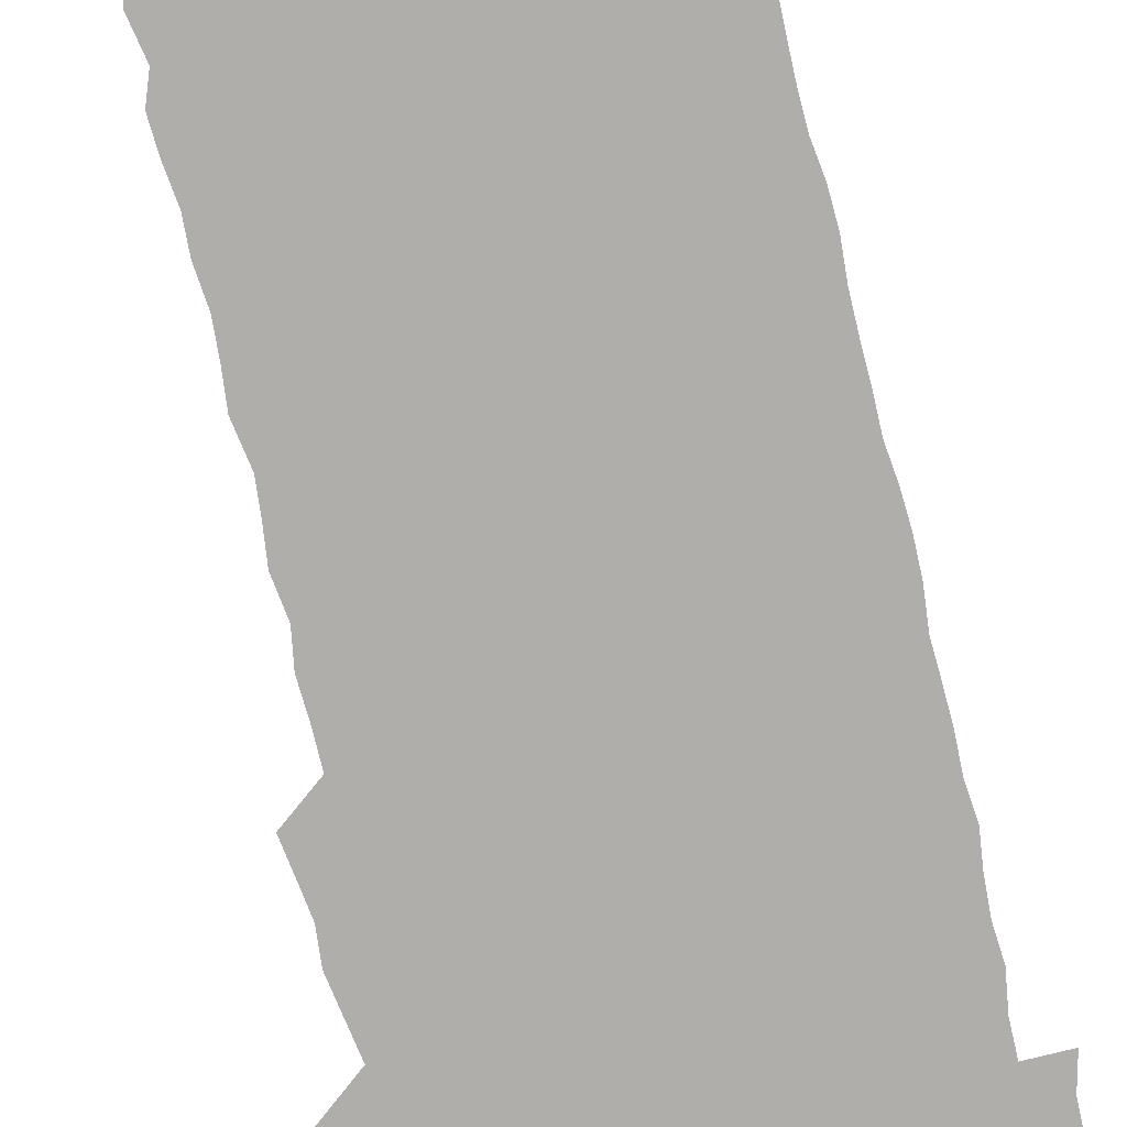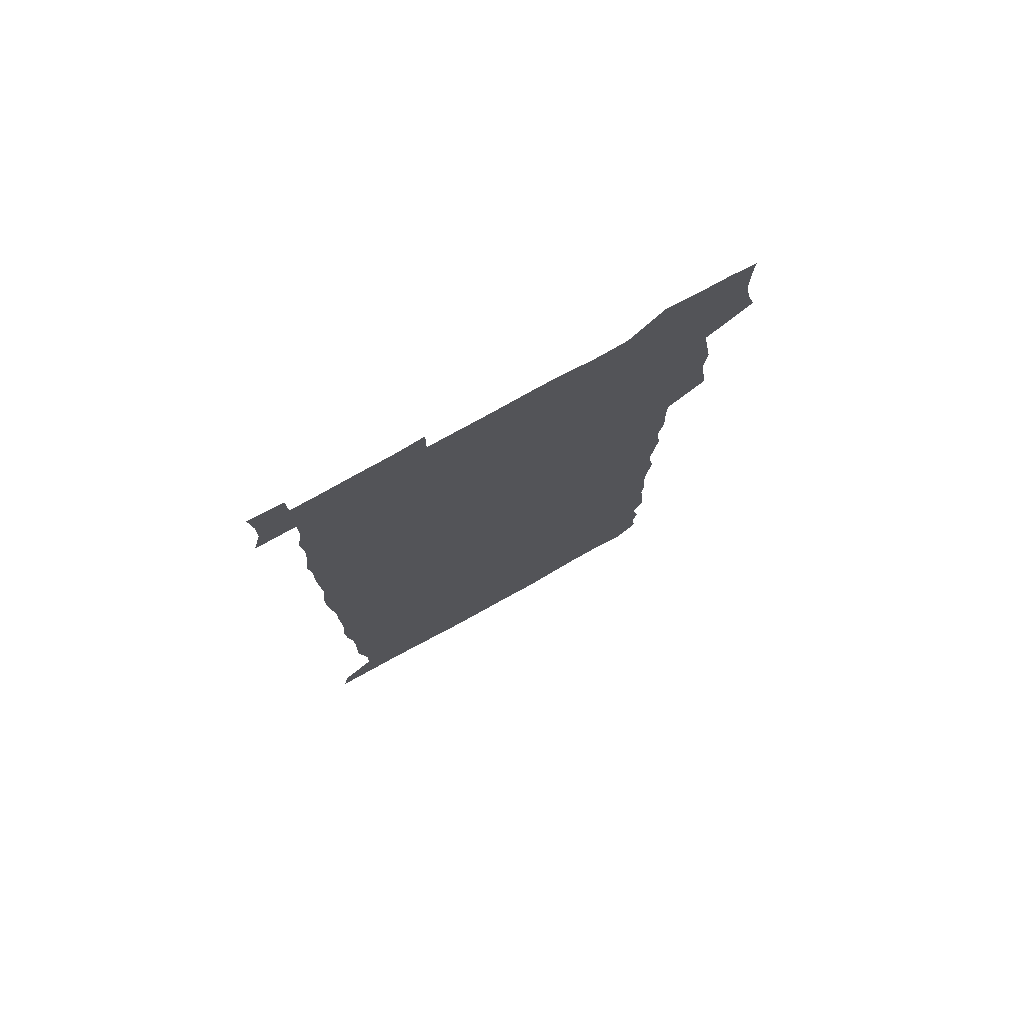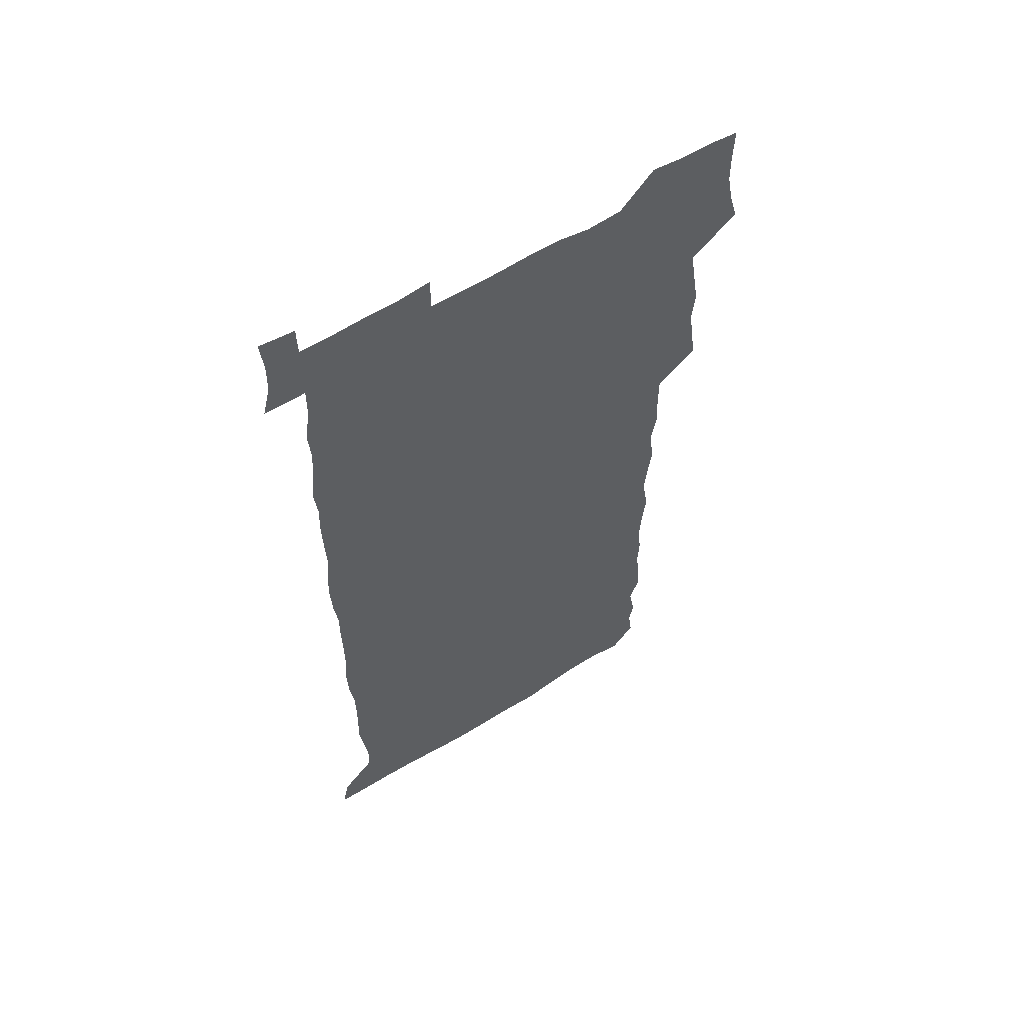
<metadata>
{"format":"obj","ext":"obj","renderer":"f3d","projection":"perspective","resolution":1024,"background":"white","views":[{"elev":-77.7,"azim":13.6,"up":"+Z"},{"elev":77.3,"azim":151.2,"up":"+Y"},{"elev":59.6,"azim":147.8,"up":"+Y"}]}
</metadata>
<code>
v 459.6 527.7 0
v 463.4 541.3 0
v 466.1 555.8 0
v 466.3 570.5 0
v 465.8 585.7 0
v 473.3 432.5 0
v 475.5 447.5 0
v 477.5 463 0
v 476 477.9 0
v 478.5 493.9 0
v 481 510.6 0
v 481.5 525.3 0
v 478.9 540.5 0
v 483.7 554.3 0
v 481.9 569.6 0
v 479.9 587.1 0
v 493 158.9 0
v 495 173.3 0
v 492.9 185.2 0
v 496 202 0
v 491.4 214 0
v 492.1 228.6 0
v 493.9 244.3 0
v 493.2 258.8 0
v 494.7 275.7 0
v 493.6 291.2 0
v 492 305.7 0
v 494.9 324.2 0
v 493.5 339.1 0
v 491.6 353.6 0
v 493.8 370.9 0
v 491.2 385.9 0
v 491.9 402.2 0
v 492 418.1 0
v 495.1 434.9 0
v 494.7 449.7 0
v 496.4 465 0
v 496.2 479.9 0
v 495.7 494.8 0
v 497.6 510.4 0
v 497.4 525.2 0
v 498.2 539.8 0
v 497.3 555 0
v 495.9 570.4 0
v 494.3 587 0
v 504.1 146.2 0
v 510.3 164.2 0
v 513.9 180.2 0
v 511.7 192.9 0
v 513 208 0
v 512.9 222.7 0
v 514.9 239.1 0
v 515.2 254.1 0
v 514.5 268.7 0
v 513.1 282.7 0
v 512.7 297.6 0
v 510 311.5 0
v 511 327.6 0
v 511.6 343.5 0
v 511.1 358.7 0
v 511.4 374.4 0
v 512.6 390.4 0
v 512.8 405.4 0
v 509.8 420 0
v 511.2 435.7 0
v 512.4 451.1 0
v 512.3 465.7 0
v 510.4 480.4 0
v 512.4 495.4 0
v 512.7 510.3 0
v 513.4 524.9 0
v 512.8 539.7 0
v 511.7 555 0
v 510.2 570.3 0
v 507.8 588.4 0
v 519.9 149.1 0
v 524.6 165.2 0
v 528.7 183.1 0
v 527.4 195.8 0
v 529 211.8 0
v 529.9 227.3 0
v 530 242 0
v 530.1 256.9 0
v 529.8 271.6 0
v 529.1 286.1 0
v 528.5 300.8 0
v 528.4 316.1 0
v 528.6 331.3 0
v 528.3 346.2 0
v 527.7 361 0
v 527.6 376.2 0
v 527.8 391.4 0
v 527.5 406.5 0
v 527 421.4 0
v 527.1 436.5 0
v 526.5 451.2 0
v 526.8 466 0
v 529.2 481.4 0
v 528.1 495.8 0
v 528.1 510.4 0
v 527.9 524.9 0
v 528.1 539.2 0
v 526.8 554.4 0
v 523.8 571.9 0
v 534.9 148.6 0
v 539.9 166.6 0
v 542.3 183.2 0
v 544.8 200.6 0
v 544.8 215 0
v 545 229.6 0
v 544.8 244 0
v 544.4 258.3 0
v 543.9 272.7 0
v 543.9 287.7 0
v 543.4 302.4 0
v 543.8 317.9 0
v 543 332.1 0
v 542.9 347 0
v 542.6 361.8 0
v 543.2 377.6 0
v 542.3 391.9 0
v 543.7 407.9 0
v 542.9 422.3 0
v 543.1 437.2 0
v 543.4 452.1 0
v 543.3 466.8 0
v 543.1 481.4 0
v 542.9 495.9 0
v 542.9 510.3 0
v 542.5 524.8 0
v 543.6 538.6 0
v 541.4 555 0
v 539.9 570.6 0
v 549.8 145.9 0
v 553.9 164.3 0
v 557.2 184.7 0
v 558.9 202 0
v 558.9 215.7 0
v 559.4 230.9 0
v 558.8 244.6 0
v 558.8 259.4 0
v 558.5 273.8 0
v 557.9 288.2 0
v 558.2 303.7 0
v 557.6 317.8 0
v 557.7 332.9 0
v 557.5 347.7 0
v 556.7 361.5 0
v 557.5 377.7 0
v 557.3 392.5 0
v 557.9 407.9 0
v 557.6 422.5 0
v 557.3 437 0
v 557.8 452.1 0
v 557.7 466.7 0
v 557.6 481.3 0
v 557.5 495.9 0
v 557.5 510.4 0
v 557.3 524.7 0
v 557.7 538.7 0
v 556.6 554 0
v 554.2 573 0
v 564.6 142.9 0
v 570.1 167.3 0
v 571.3 183.4 0
v 572.3 200.8 0
v 573.4 218.2 0
v 573.4 231.5 0
v 572.9 245 0
v 572.8 259.5 0
v 572.8 274.4 0
v 572.6 289.2 0
v 572.4 304 0
v 572.5 319.1 0
v 572.2 333.6 0
v 571.2 347.5 0
v 572.5 363.9 0
v 572.6 378.9 0
v 572.3 393.2 0
v 572.3 408 0
v 572.2 422.6 0
v 572.1 437.3 0
v 572.5 452.3 0
v 571.9 466.8 0
v 572 481.4 0
v 572.3 496 0
v 572.1 510.4 0
v 572 524.9 0
v 571.8 539.4 0
v 571.1 554.9 0
v 569.4 572.9 0
v 581.6 143.7 0
v 585 167.7 0
v 586.1 184.4 0
v 586.6 200.9 0
v 586.9 216 0
v 587 231.5 0
v 587 245.3 0
v 586.9 259.1 0
v 587 275.4 0
v 586.6 288.9 0
v 586.7 304.5 0
v 586.6 318.8 0
v 586.8 334.4 0
v 586.5 348.7 0
v 586.6 363.8 0
v 586.5 378 0
v 586.7 393.3 0
v 586.6 407.9 0
v 586.5 422.6 0
v 586.5 437.1 0
v 586.5 452.2 0
v 586.7 466.9 0
v 586.5 481.4 0
v 586.5 496 0
v 586.7 510.5 0
v 586.6 524.9 0
v 586.5 539.4 0
v 586 555 0
v 585.1 572 0
v 598.4 142.9 0
v 599.8 166.1 0
v 600.6 185.7 0
v 600.8 200.5 0
v 600.7 215.3 0
v 600.3 231.9 0
v 601.1 244 0
v 601 258.7 0
v 600.9 275 0
v 600.8 289.3 0
v 600.9 303.6 0
v 600.8 318.4 0
v 600.7 335.2 0
v 600.7 348.6 0
v 601 364.3 0
v 600.9 378.8 0
v 601 393 0
v 600.9 407.9 0
v 600.9 422.4 0
v 600.8 437 0
v 600.9 452.4 0
v 601 466.8 0
v 601 481.4 0
v 601 496 0
v 601.1 510.6 0
v 601.1 524.8 0
v 601.1 538.9 0
v 600.8 555.9 0
v 600.6 571.9 0
v 615.1 142.8 0
v 615 163.8 0
v 614.8 184.5 0
v 614.9 201.1 0
v 615 214.8 0
v 614.8 229.9 0
v 615 245.4 0
v 615 258.5 0
v 614.8 275.3 0
v 614.9 289.4 0
v 615.1 303.4 0
v 615 318.8 0
v 615 334 0
v 615 349.6 0
v 615.2 363.8 0
v 615.5 378 0
v 615.2 393.3 0
v 615.4 407.6 0
v 615.4 422.4 0
v 615.2 437.5 0
v 615.4 452.1 0
v 615.4 466.8 0
v 615.5 481.4 0
v 615.9 496.1 0
v 615.6 510.8 0
v 615.7 525.3 0
v 615.5 539.7 0
v 615.8 554.9 0
v 615.8 571.9 0
v 615.7 588.5 0
v 631.2 144.5 0
v 630 168.1 0
v 629.7 182.4 0
v 628.5 201.2 0
v 629 214.8 0
v 629.3 228.6 0
v 629 244.4 0
v 628.9 259.7 0
v 629.1 274.2 0
v 629.5 288 0
v 629.4 303.1 0
v 629.4 318.3 0
v 629.1 334 0
v 629 349.2 0
v 629.2 363.6 0
v 629.7 377.9 0
v 629.7 392.8 0
v 629.6 407.6 0
v 629.9 422.1 0
v 630.6 436.5 0
v 629.8 452.1 0
v 629.6 466.8 0
v 630 481.3 0
v 630.2 496.1 0
v 630.3 510.8 0
v 630.3 525.4 0
v 630.3 540 0
v 630.5 554.8 0
v 630.9 570.1 0
v 630.9 586.3 0
v 647.5 146.2 0
v 644.5 167.5 0
v 644 182.5 0
v 643.6 198.1 0
v 643.6 212.8 0
v 643.6 227.6 0
v 643.1 243.3 0
v 644.6 256.7 0
v 643.6 273.1 0
v 642.8 289.3 0
v 643.2 303.2 0
v 643.9 317.3 0
v 643.8 332.6 0
v 645.3 346.7 0
v 643.9 362.8 0
v 644.7 377 0
v 645.5 391.5 0
v 644.7 406.9 0
v 644.6 421.9 0
v 644.8 436.7 0
v 644.2 451.8 0
v 645.7 466.4 0
v 644.7 481.4 0
v 645.2 496 0
v 645.3 510.8 0
v 645.3 525.5 0
v 645.2 540.2 0
v 645.4 555.1 0
v 645.6 569.9 0
v 645.8 586.3 0
v 662.9 147 0
v 658 168.2 0
v 658.3 181.2 0
v 658.6 195.2 0
v 658.1 210.9 0
v 657.8 226.2 0
v 658.3 240.6 0
v 658.9 255.3 0
v 658.6 270.9 0
v 659.3 285.6 0
v 659.6 300.3 0
v 658.3 316.2 0
v 660.1 330.1 0
v 660.7 344.8 0
v 658.8 361.5 0
v 660.1 375.8 0
v 660.7 390.6 0
v 659.7 406.1 0
v 659.8 421 0
v 660.7 435.7 0
v 660.3 450.9 0
v 661.6 465.7 0
v 660.6 481 0
v 660.5 495.8 0
v 660.7 510.6 0
v 661.7 525.7 0
v 660.8 540.8 0
v 660.6 555.7 0
v 660.2 570.1 0
v 660.8 585.5 0
v 678 146.7 0
v 673.7 164.6 0
v 672.5 178.4 0
v 672.4 192.9 0
v 674.1 206.4 0
v 676 220.1 0
v 675.6 235.4 0
v 675.4 250.9 0
v 675.7 266.1 0
v 677.6 280.4 0
v 678.1 295.2 0
v 677 311.2 0
v 677 326.7 0
v 677.4 342 0
v 677.2 357.8 0
v 678.9 372.6 0
v 679.7 387.5 0
v 679.5 402.8 0
v 677.9 418.9 0
v 678.5 434.1 0
v 678.9 449.4 0
v 678.4 464.8 0
v 680 479.8 0
v 678 495.3 0
v 677.3 510.5 0
v 678.4 525.6 0
v 675.9 541.6 0
v 675.8 556.7 0
v 675.3 570.6 0
v 675.6 585.3 0
v 675.9 599.8 0
v 691.5 147.3 0
v 688.2 162.6 0
v 694.6 556.5 0
v 690.9 571.5 0
v 690.6 585.8 0
v 692.1 601.5 0
f 11 12 1
f 1 12 2
f 12 13 2
f 2 13 3
f 13 14 3
f 3 14 4
f 14 15 4
f 4 15 5
f 15 16 5
f 34 35 6
f 6 35 7
f 35 36 7
f 7 36 8
f 36 37 8
f 8 37 9
f 37 38 9
f 9 38 10
f 38 39 10
f 10 39 11
f 39 40 11
f 11 40 12
f 40 41 12
f 12 41 13
f 41 42 13
f 13 42 14
f 42 43 14
f 14 43 15
f 43 44 15
f 15 44 16
f 44 45 16
f 46 47 17
f 17 47 18
f 47 48 18
f 18 48 19
f 48 49 19
f 19 49 20
f 49 50 20
f 20 50 21
f 50 51 21
f 21 51 22
f 51 52 22
f 22 52 23
f 52 53 23
f 23 53 24
f 53 54 24
f 24 54 25
f 54 55 25
f 25 55 26
f 55 56 26
f 26 56 27
f 56 57 27
f 27 57 28
f 57 58 28
f 28 58 29
f 58 59 29
f 29 59 30
f 59 60 30
f 30 60 31
f 60 61 31
f 31 61 32
f 61 62 32
f 32 62 33
f 62 63 33
f 33 63 34
f 63 64 34
f 34 64 35
f 64 65 35
f 35 65 36
f 65 66 36
f 36 66 37
f 66 67 37
f 37 67 38
f 67 68 38
f 38 68 39
f 68 69 39
f 39 69 40
f 69 70 40
f 40 70 41
f 70 71 41
f 41 71 42
f 71 72 42
f 42 72 43
f 72 73 43
f 43 73 44
f 73 74 44
f 44 74 45
f 74 75 45
f 46 76 47
f 76 77 47
f 47 77 48
f 77 78 48
f 48 78 49
f 78 79 49
f 49 79 50
f 79 80 50
f 50 80 51
f 80 81 51
f 51 81 52
f 81 82 52
f 52 82 53
f 82 83 53
f 53 83 54
f 83 84 54
f 54 84 55
f 84 85 55
f 55 85 56
f 85 86 56
f 56 86 57
f 86 87 57
f 57 87 58
f 87 88 58
f 58 88 59
f 88 89 59
f 59 89 60
f 89 90 60
f 60 90 61
f 90 91 61
f 61 91 62
f 91 92 62
f 62 92 63
f 92 93 63
f 63 93 64
f 93 94 64
f 64 94 65
f 94 95 65
f 65 95 66
f 95 96 66
f 66 96 67
f 96 97 67
f 67 97 68
f 97 98 68
f 68 98 69
f 98 99 69
f 69 99 70
f 99 100 70
f 70 100 71
f 100 101 71
f 71 101 72
f 101 102 72
f 72 102 73
f 102 103 73
f 73 103 74
f 103 104 74
f 74 104 75
f 76 105 77
f 105 106 77
f 77 106 78
f 106 107 78
f 78 107 79
f 107 108 79
f 79 108 80
f 108 109 80
f 80 109 81
f 109 110 81
f 81 110 82
f 110 111 82
f 82 111 83
f 111 112 83
f 83 112 84
f 112 113 84
f 84 113 85
f 113 114 85
f 85 114 86
f 114 115 86
f 86 115 87
f 115 116 87
f 87 116 88
f 116 117 88
f 88 117 89
f 117 118 89
f 89 118 90
f 118 119 90
f 90 119 91
f 119 120 91
f 91 120 92
f 120 121 92
f 92 121 93
f 121 122 93
f 93 122 94
f 122 123 94
f 94 123 95
f 123 124 95
f 95 124 96
f 124 125 96
f 96 125 97
f 125 126 97
f 97 126 98
f 126 127 98
f 98 127 99
f 127 128 99
f 99 128 100
f 128 129 100
f 100 129 101
f 129 130 101
f 101 130 102
f 130 131 102
f 102 131 103
f 131 132 103
f 103 132 104
f 132 133 104
f 105 134 106
f 134 135 106
f 106 135 107
f 135 136 107
f 107 136 108
f 136 137 108
f 108 137 109
f 137 138 109
f 109 138 110
f 138 139 110
f 110 139 111
f 139 140 111
f 111 140 112
f 140 141 112
f 112 141 113
f 141 142 113
f 113 142 114
f 142 143 114
f 114 143 115
f 143 144 115
f 115 144 116
f 144 145 116
f 116 145 117
f 145 146 117
f 117 146 118
f 146 147 118
f 118 147 119
f 147 148 119
f 119 148 120
f 148 149 120
f 120 149 121
f 149 150 121
f 121 150 122
f 150 151 122
f 122 151 123
f 151 152 123
f 123 152 124
f 152 153 124
f 124 153 125
f 153 154 125
f 125 154 126
f 154 155 126
f 126 155 127
f 155 156 127
f 127 156 128
f 156 157 128
f 128 157 129
f 157 158 129
f 129 158 130
f 158 159 130
f 130 159 131
f 159 160 131
f 131 160 132
f 160 161 132
f 132 161 133
f 161 162 133
f 134 163 135
f 163 164 135
f 135 164 136
f 164 165 136
f 136 165 137
f 165 166 137
f 137 166 138
f 166 167 138
f 138 167 139
f 167 168 139
f 139 168 140
f 168 169 140
f 140 169 141
f 169 170 141
f 141 170 142
f 170 171 142
f 142 171 143
f 171 172 143
f 143 172 144
f 172 173 144
f 144 173 145
f 173 174 145
f 145 174 146
f 174 175 146
f 146 175 147
f 175 176 147
f 147 176 148
f 176 177 148
f 148 177 149
f 177 178 149
f 149 178 150
f 178 179 150
f 150 179 151
f 179 180 151
f 151 180 152
f 180 181 152
f 152 181 153
f 181 182 153
f 153 182 154
f 182 183 154
f 154 183 155
f 183 184 155
f 155 184 156
f 184 185 156
f 156 185 157
f 185 186 157
f 157 186 158
f 186 187 158
f 158 187 159
f 187 188 159
f 159 188 160
f 188 189 160
f 160 189 161
f 189 190 161
f 161 190 162
f 190 191 162
f 163 192 164
f 192 193 164
f 164 193 165
f 193 194 165
f 165 194 166
f 194 195 166
f 166 195 167
f 195 196 167
f 167 196 168
f 196 197 168
f 168 197 169
f 197 198 169
f 169 198 170
f 198 199 170
f 170 199 171
f 199 200 171
f 171 200 172
f 200 201 172
f 172 201 173
f 201 202 173
f 173 202 174
f 202 203 174
f 174 203 175
f 203 204 175
f 175 204 176
f 204 205 176
f 176 205 177
f 205 206 177
f 177 206 178
f 206 207 178
f 178 207 179
f 207 208 179
f 179 208 180
f 208 209 180
f 180 209 181
f 209 210 181
f 181 210 182
f 210 211 182
f 182 211 183
f 211 212 183
f 183 212 184
f 212 213 184
f 184 213 185
f 213 214 185
f 185 214 186
f 214 215 186
f 186 215 187
f 215 216 187
f 187 216 188
f 216 217 188
f 188 217 189
f 217 218 189
f 189 218 190
f 218 219 190
f 190 219 191
f 219 220 191
f 192 221 193
f 221 222 193
f 193 222 194
f 222 223 194
f 194 223 195
f 223 224 195
f 195 224 196
f 224 225 196
f 196 225 197
f 225 226 197
f 197 226 198
f 226 227 198
f 198 227 199
f 227 228 199
f 199 228 200
f 228 229 200
f 200 229 201
f 229 230 201
f 201 230 202
f 230 231 202
f 202 231 203
f 231 232 203
f 203 232 204
f 232 233 204
f 204 233 205
f 233 234 205
f 205 234 206
f 234 235 206
f 206 235 207
f 235 236 207
f 207 236 208
f 236 237 208
f 208 237 209
f 237 238 209
f 209 238 210
f 238 239 210
f 210 239 211
f 239 240 211
f 211 240 212
f 240 241 212
f 212 241 213
f 241 242 213
f 213 242 214
f 242 243 214
f 214 243 215
f 243 244 215
f 215 244 216
f 244 245 216
f 216 245 217
f 245 246 217
f 217 246 218
f 246 247 218
f 218 247 219
f 247 248 219
f 219 248 220
f 248 249 220
f 221 250 222
f 250 251 222
f 222 251 223
f 251 252 223
f 223 252 224
f 252 253 224
f 224 253 225
f 253 254 225
f 225 254 226
f 254 255 226
f 226 255 227
f 255 256 227
f 227 256 228
f 256 257 228
f 228 257 229
f 257 258 229
f 229 258 230
f 258 259 230
f 230 259 231
f 259 260 231
f 231 260 232
f 260 261 232
f 232 261 233
f 261 262 233
f 233 262 234
f 262 263 234
f 234 263 235
f 263 264 235
f 235 264 236
f 264 265 236
f 236 265 237
f 265 266 237
f 237 266 238
f 266 267 238
f 238 267 239
f 267 268 239
f 239 268 240
f 268 269 240
f 240 269 241
f 269 270 241
f 241 270 242
f 270 271 242
f 242 271 243
f 271 272 243
f 243 272 244
f 272 273 244
f 244 273 245
f 273 274 245
f 245 274 246
f 274 275 246
f 246 275 247
f 275 276 247
f 247 276 248
f 276 277 248
f 248 277 249
f 277 278 249
f 250 280 251
f 280 281 251
f 251 281 252
f 281 282 252
f 252 282 253
f 282 283 253
f 253 283 254
f 283 284 254
f 254 284 255
f 284 285 255
f 255 285 256
f 285 286 256
f 256 286 257
f 286 287 257
f 257 287 258
f 287 288 258
f 258 288 259
f 288 289 259
f 259 289 260
f 289 290 260
f 260 290 261
f 290 291 261
f 261 291 262
f 291 292 262
f 262 292 263
f 292 293 263
f 263 293 264
f 293 294 264
f 264 294 265
f 294 295 265
f 265 295 266
f 295 296 266
f 266 296 267
f 296 297 267
f 267 297 268
f 297 298 268
f 268 298 269
f 298 299 269
f 269 299 270
f 299 300 270
f 270 300 271
f 300 301 271
f 271 301 272
f 301 302 272
f 272 302 273
f 302 303 273
f 273 303 274
f 303 304 274
f 274 304 275
f 304 305 275
f 275 305 276
f 305 306 276
f 276 306 277
f 306 307 277
f 277 307 278
f 307 308 278
f 278 308 279
f 308 309 279
f 280 310 281
f 310 311 281
f 281 311 282
f 311 312 282
f 282 312 283
f 312 313 283
f 283 313 284
f 313 314 284
f 284 314 285
f 314 315 285
f 285 315 286
f 315 316 286
f 286 316 287
f 316 317 287
f 287 317 288
f 317 318 288
f 288 318 289
f 318 319 289
f 289 319 290
f 319 320 290
f 290 320 291
f 320 321 291
f 291 321 292
f 321 322 292
f 292 322 293
f 322 323 293
f 293 323 294
f 323 324 294
f 294 324 295
f 324 325 295
f 295 325 296
f 325 326 296
f 296 326 297
f 326 327 297
f 297 327 298
f 327 328 298
f 298 328 299
f 328 329 299
f 299 329 300
f 329 330 300
f 300 330 301
f 330 331 301
f 301 331 302
f 331 332 302
f 302 332 303
f 332 333 303
f 303 333 304
f 333 334 304
f 304 334 305
f 334 335 305
f 305 335 306
f 335 336 306
f 306 336 307
f 336 337 307
f 307 337 308
f 337 338 308
f 308 338 309
f 338 339 309
f 310 340 311
f 340 341 311
f 311 341 312
f 341 342 312
f 312 342 313
f 342 343 313
f 313 343 314
f 343 344 314
f 314 344 315
f 344 345 315
f 315 345 316
f 345 346 316
f 316 346 317
f 346 347 317
f 317 347 318
f 347 348 318
f 318 348 319
f 348 349 319
f 319 349 320
f 349 350 320
f 320 350 321
f 350 351 321
f 321 351 322
f 351 352 322
f 322 352 323
f 352 353 323
f 323 353 324
f 353 354 324
f 324 354 325
f 354 355 325
f 325 355 326
f 355 356 326
f 326 356 327
f 356 357 327
f 327 357 328
f 357 358 328
f 328 358 329
f 358 359 329
f 329 359 330
f 359 360 330
f 330 360 331
f 360 361 331
f 331 361 332
f 361 362 332
f 332 362 333
f 362 363 333
f 333 363 334
f 363 364 334
f 334 364 335
f 364 365 335
f 335 365 336
f 365 366 336
f 336 366 337
f 366 367 337
f 337 367 338
f 367 368 338
f 338 368 339
f 368 369 339
f 340 370 341
f 370 371 341
f 341 371 342
f 371 372 342
f 342 372 343
f 372 373 343
f 343 373 344
f 373 374 344
f 344 374 345
f 374 375 345
f 345 375 346
f 375 376 346
f 346 376 347
f 376 377 347
f 347 377 348
f 377 378 348
f 348 378 349
f 378 379 349
f 349 379 350
f 379 380 350
f 350 380 351
f 380 381 351
f 351 381 352
f 381 382 352
f 352 382 353
f 382 383 353
f 353 383 354
f 383 384 354
f 354 384 355
f 384 385 355
f 355 385 356
f 385 386 356
f 356 386 357
f 386 387 357
f 357 387 358
f 387 388 358
f 358 388 359
f 388 389 359
f 359 389 360
f 389 390 360
f 360 390 361
f 390 391 361
f 361 391 362
f 391 392 362
f 362 392 363
f 392 393 363
f 363 393 364
f 393 394 364
f 364 394 365
f 394 395 365
f 365 395 366
f 395 396 366
f 366 396 367
f 396 397 367
f 367 397 368
f 397 398 368
f 368 398 369
f 398 399 369
f 370 401 371
f 401 402 371
f 371 402 372
f 397 403 398
f 403 404 398
f 398 404 399
f 404 405 399
f 399 405 400
f 405 406 400

</code>
